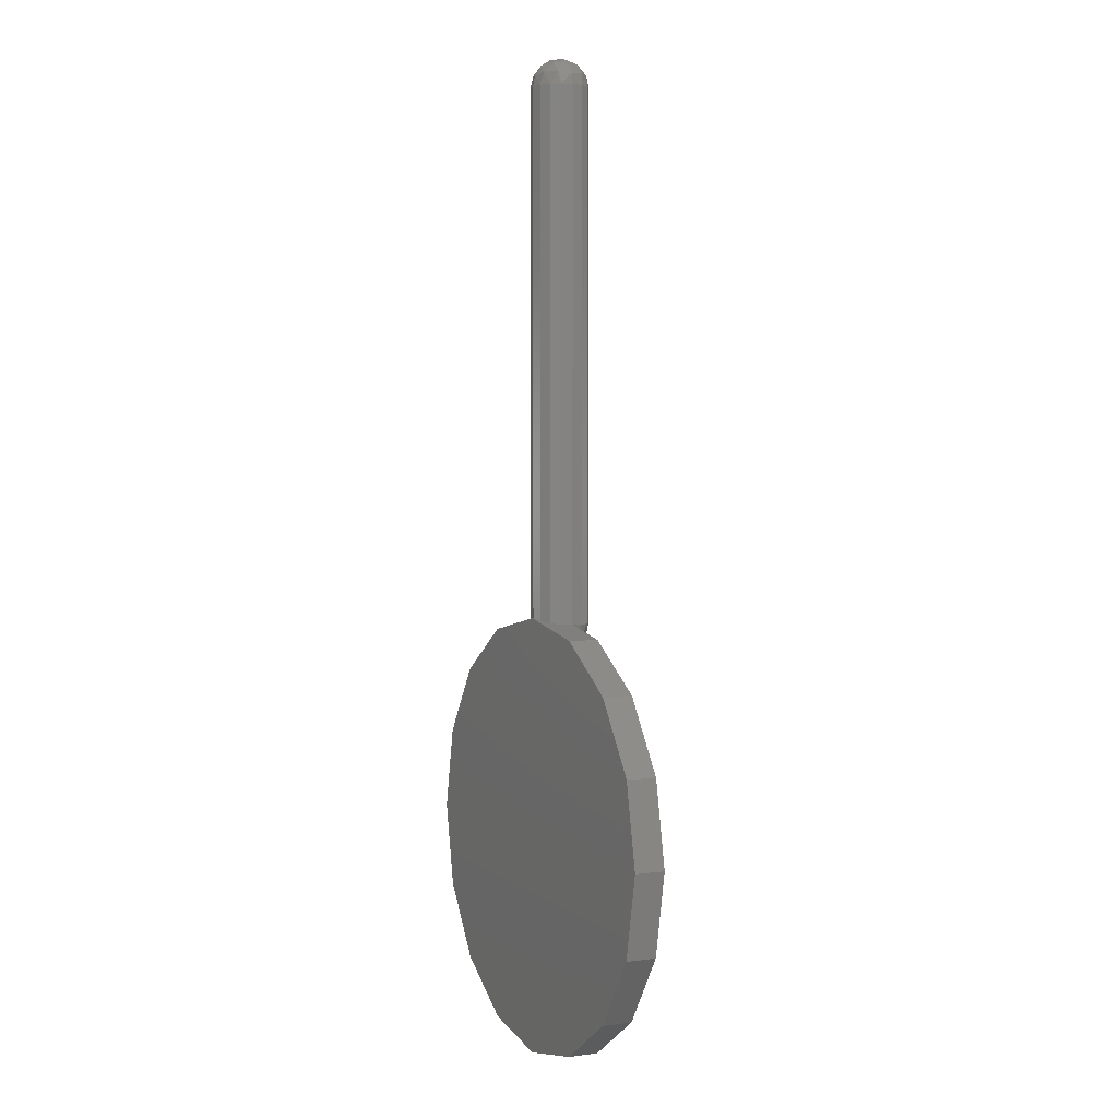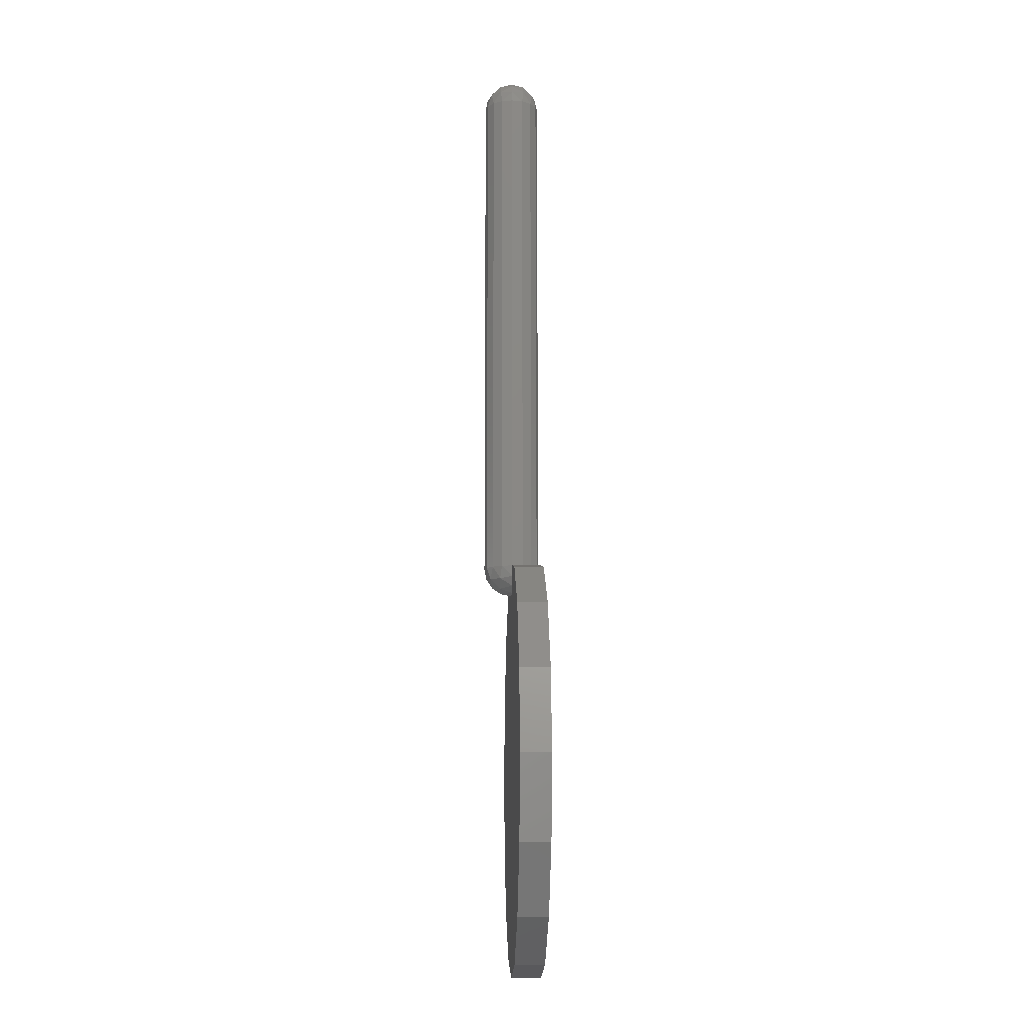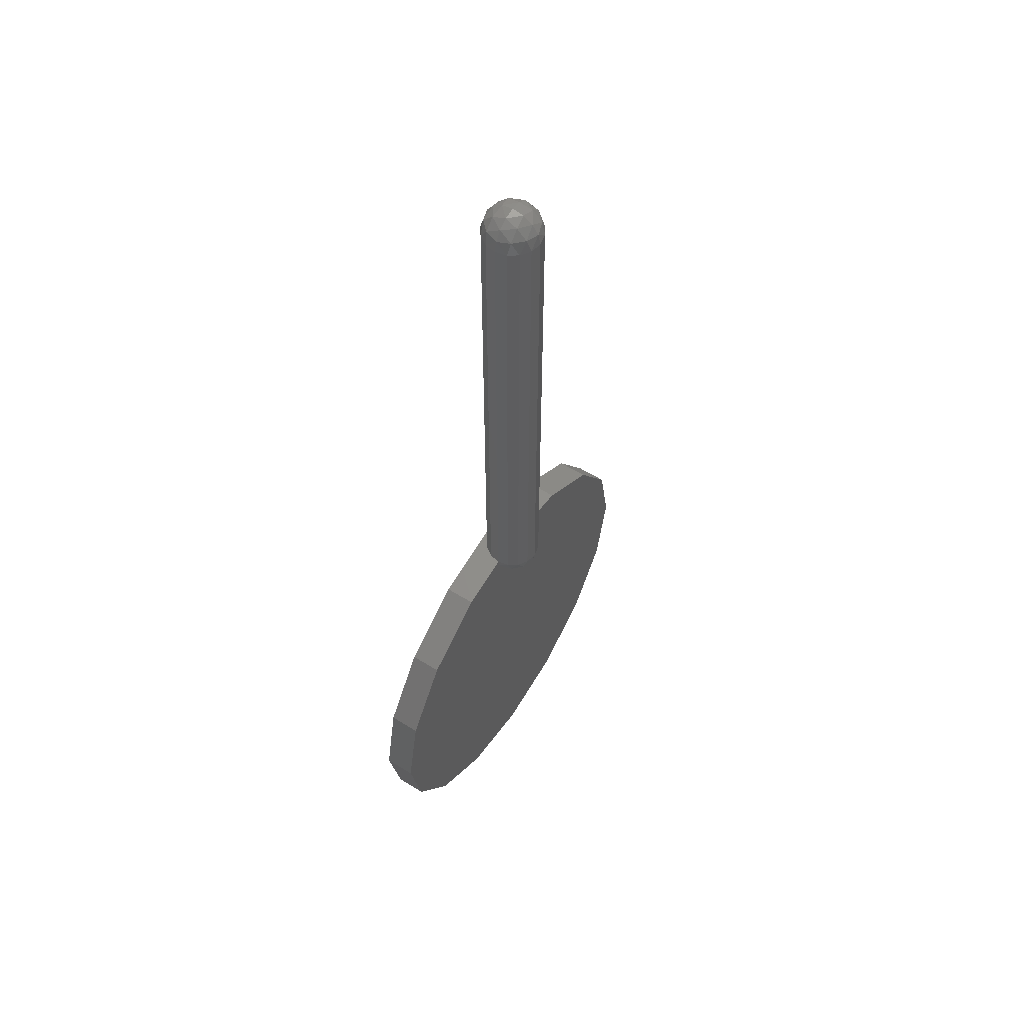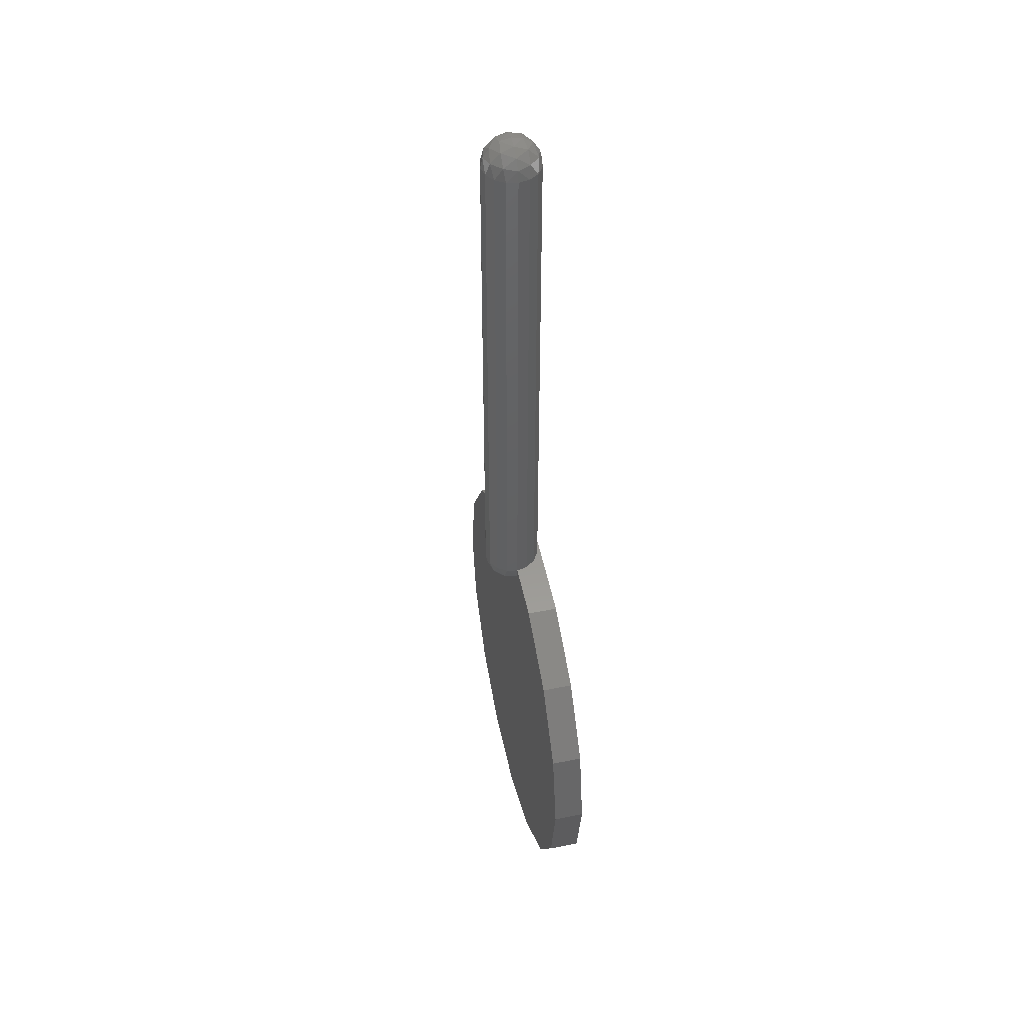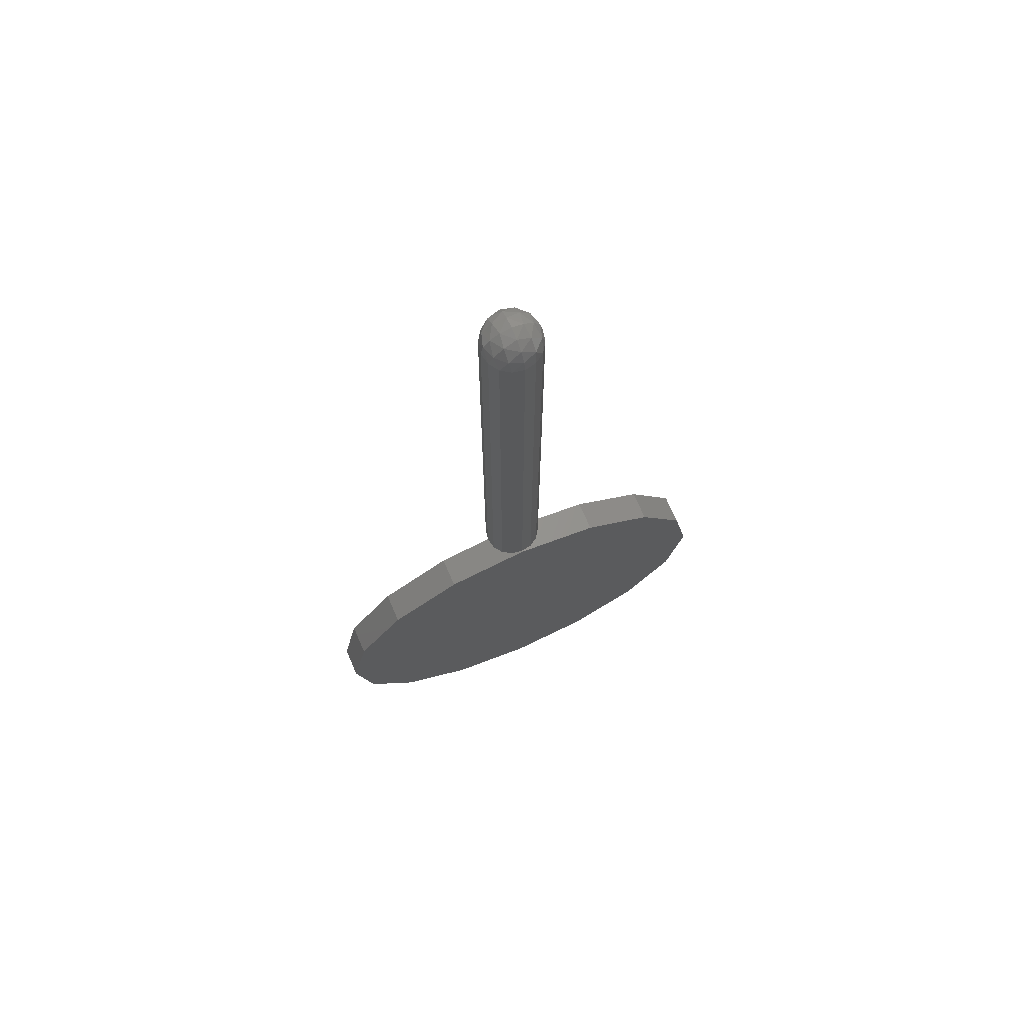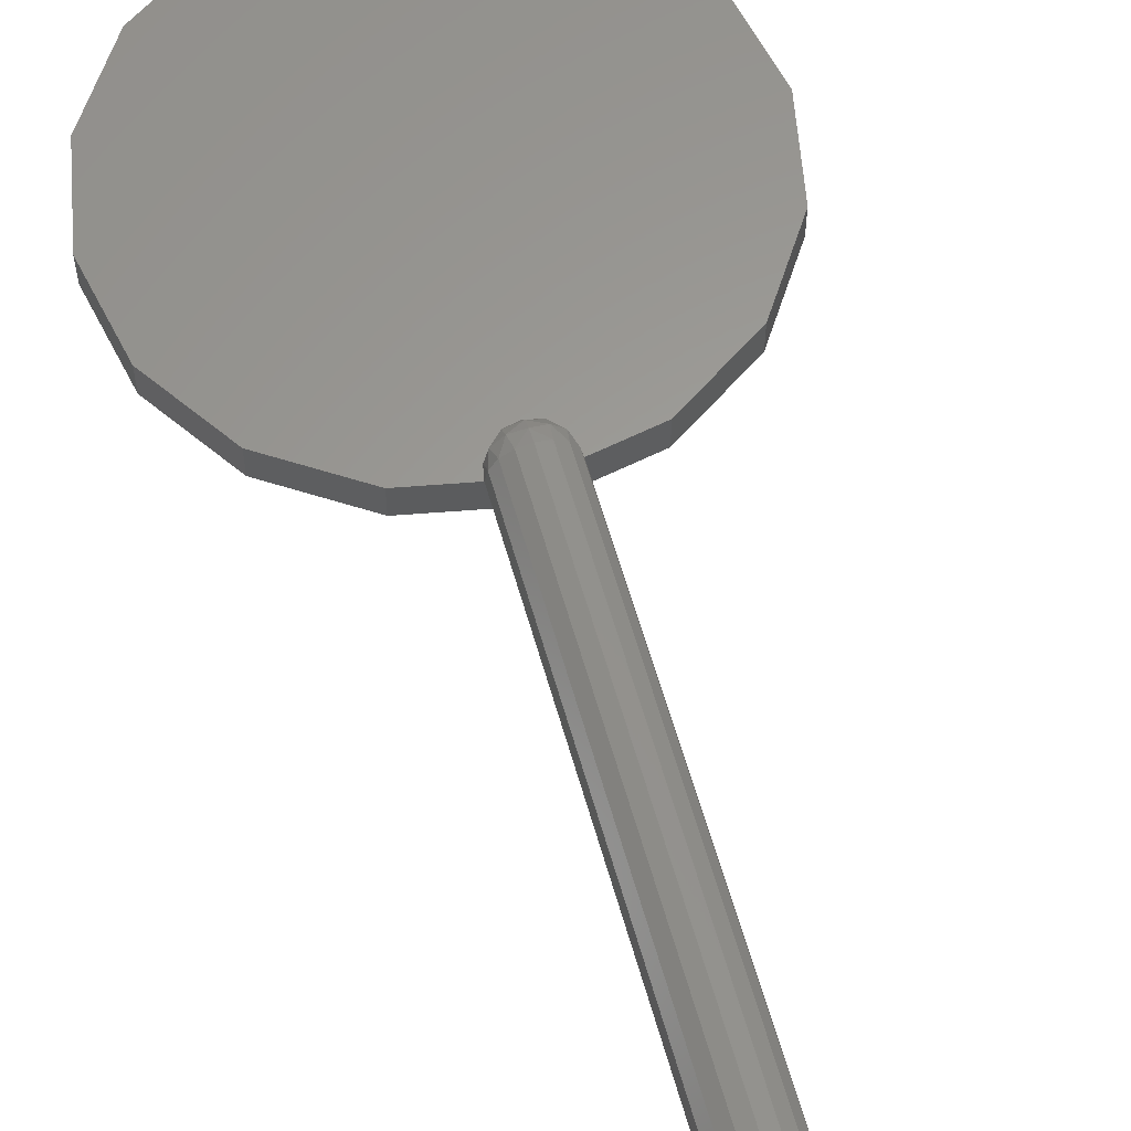
<metadata>
{"format":"stl","ext":"stl","renderer":"f3d","projection":"perspective","resolution":1024,"background":"white","views":[{"elev":2.5,"azim":-116.0,"up":"+Y"},{"elev":-11.3,"azim":87.8,"up":"+Y"},{"elev":57.6,"azim":-57.2,"up":"+Y"},{"elev":46.9,"azim":76.9,"up":"+Y"},{"elev":71.7,"azim":156.5,"up":"+Y"},{"elev":60.4,"azim":164.2,"up":"+Z"}]}
</metadata>
<code>
# stl→obj: 112 verts, 192 faces
v 0.6 -2.36 0
v 0.5543 -2.13 0
v 0 -2.36 0
v 0.4243 -1.936 0
v 0.2296 -1.806 0
v 0 -1.76 0
v -0.2296 -1.806 0
v -0.4243 -1.936 0
v -0.5543 -2.13 0
v -0.6 -2.36 0
v -0.5543 -2.59 0
v -0.4243 -2.784 0
v -0.2296 -2.914 0
v -0 -2.96 0
v 0.2296 -2.914 0
v 0.4243 -2.784 0
v 0.5543 -2.59 0
v 0 -1.85 0.03061
v 0 -1.856 -0
v 0.03061 -1.85 0
v 0 -1.833 0.05657
v 0.03515 -1.839 0.03515
v 0.05657 -1.833 0
v 0 -1.807 0.07391
v 0.03515 -1.811 0.06269
v 0.06269 -1.811 0.03515
v 0.07391 -1.807 0
v 0 -1.776 0.08
v 0.03061 -1.776 0.07391
v 0.05657 -1.776 0.05657
v 0.07391 -1.776 0.03061
v 0.08 -1.776 0
v -0.08 -1.776 0
v -0.07391 -1.807 0
v -0.07391 -1.776 0.03061
v -0.06269 -1.811 0.03515
v -0.05657 -1.776 0.05657
v -0.03515 -1.811 0.06269
v -0.03061 -1.776 0.07391
v -0.05657 -1.833 0
v -0.03515 -1.839 0.03515
v -0.03061 -1.85 0
v 0.08 -0.32 0
v 0.07391 -0.2894 0
v 0.07391 -0.32 0.03061
v 0.06269 -0.2849 0.03515
v 0.05657 -0.32 0.05657
v 0.03515 -0.2849 0.06269
v 0.03061 -0.32 0.07391
v 0 -0.2894 0.07391
v 0 -0.32 0.08
v 0.05657 -0.2634 0
v 0.03515 -0.2573 0.03515
v 0 -0.2634 0.05657
v 0.03061 -0.2461 0
v 0 -0.2461 0.03061
v 0 -0.24 -0
v 0 -0.2461 -0.03061
v 0 -0.24 0
v 0 -0.2634 -0.05657
v 0.03515 -0.2573 -0.03515
v 0 -0.2894 -0.07391
v 0.03515 -0.2849 -0.06269
v 0.06269 -0.2849 -0.03515
v 0 -0.32 -0.08
v 0.03061 -0.32 -0.07391
v 0.05657 -0.32 -0.05657
v 0.07391 -0.32 -0.03061
v -0.03061 -0.2461 0
v -0.03515 -0.2573 0.03515
v -0.05657 -0.2634 0
v -0.03515 -0.2849 0.06269
v -0.06269 -0.2849 0.03515
v -0.07391 -0.2894 0
v -0.03061 -0.32 0.07391
v -0.05657 -0.32 0.05657
v -0.07391 -0.32 0.03061
v -0.08 -0.32 0
v -0.07391 -0.32 -0.03061
v -0.06269 -0.2849 -0.03515
v -0.05657 -0.32 -0.05657
v -0.03515 -0.2849 -0.06269
v -0.03061 -0.32 -0.07391
v -0.03515 -0.2573 -0.03515
v 0 -2.36 -0.084
v 0.6 -2.36 -0.084
v 0.5543 -2.59 -0.084
v 0.4243 -2.784 -0.084
v 0.2296 -2.914 -0.084
v -0 -2.96 -0.084
v -0.2296 -2.914 -0.084
v -0.4243 -2.784 -0.084
v -0.5543 -2.59 -0.084
v -0.6 -2.36 -0.084
v -0.5543 -2.13 -0.084
v -0.4243 -1.936 -0.084
v -0.2296 -1.806 -0.084
v 0 -1.76 -0.084
v 0.2296 -1.806 -0.084
v 0.4243 -1.936 -0.084
v 0.5543 -2.13 -0.084
v -0 -0.32 0.08
v -0 -1.776 0.08
v -0.08 -0.32 -0
v -0.08 -1.776 -0
v -0.07391 -1.776 -0.03061
v -0.05657 -1.776 -0.05657
v -0.03061 -1.776 -0.07391
v 0 -1.776 -0.08
v 0.03061 -1.776 -0.07391
v 0.05657 -1.776 -0.05657
v 0.07391 -1.776 -0.03061
f 1 2 3
f 2 4 3
f 4 5 3
f 5 6 3
f 6 7 3
f 7 8 3
f 8 9 3
f 9 10 3
f 10 11 3
f 11 12 3
f 12 13 3
f 13 14 3
f 14 15 3
f 15 16 3
f 16 17 3
f 17 1 3
f 18 19 20
f 21 18 22
f 22 18 20
f 22 20 23
f 24 21 25
f 25 21 22
f 25 22 26
f 26 22 23
f 26 23 27
f 28 24 29
f 29 24 25
f 29 25 30
f 30 25 26
f 30 26 31
f 31 26 27
f 31 27 32
f 33 34 35
f 34 36 35
f 35 36 37
f 36 38 37
f 37 38 39
f 38 24 39
f 39 24 28
f 34 40 36
f 40 41 36
f 36 41 38
f 41 21 38
f 38 21 24
f 40 42 41
f 42 18 41
f 41 18 21
f 42 19 18
f 43 44 45
f 44 46 45
f 45 46 47
f 46 48 47
f 47 48 49
f 48 50 49
f 49 50 51
f 44 52 46
f 52 53 46
f 46 53 48
f 53 54 48
f 48 54 50
f 52 55 53
f 55 56 53
f 53 56 54
f 55 57 56
f 58 59 55
f 60 58 61
f 61 58 55
f 61 55 52
f 62 60 63
f 63 60 61
f 63 61 64
f 64 61 52
f 64 52 44
f 65 62 66
f 66 62 63
f 66 63 67
f 67 63 64
f 67 64 68
f 68 64 44
f 68 44 43
f 56 57 69
f 54 56 70
f 70 56 69
f 70 69 71
f 50 54 72
f 72 54 70
f 72 70 73
f 73 70 71
f 73 71 74
f 51 50 75
f 75 50 72
f 75 72 76
f 76 72 73
f 76 73 77
f 77 73 74
f 77 74 78
f 78 74 79
f 74 80 79
f 79 80 81
f 80 82 81
f 81 82 83
f 82 62 83
f 83 62 65
f 74 71 80
f 71 84 80
f 80 84 82
f 84 60 82
f 82 60 62
f 71 69 84
f 69 58 84
f 84 58 60
f 69 59 58
f 85 86 87
f 85 87 88
f 85 88 89
f 85 89 90
f 85 90 91
f 85 91 92
f 85 92 93
f 85 93 94
f 85 94 95
f 85 95 96
f 85 96 97
f 85 97 98
f 85 98 99
f 85 99 100
f 85 100 101
f 85 101 86
f 1 86 101
f 1 101 2
f 2 101 100
f 2 100 4
f 4 100 99
f 4 99 5
f 5 99 98
f 5 98 6
f 6 98 97
f 6 97 7
f 7 97 96
f 7 96 8
f 8 96 95
f 8 95 9
f 9 95 94
f 9 94 10
f 10 94 93
f 10 93 11
f 11 93 92
f 11 92 12
f 12 92 91
f 12 91 13
f 13 91 90
f 13 90 14
f 14 90 89
f 14 89 15
f 15 89 88
f 15 88 16
f 16 88 87
f 16 87 17
f 17 87 86
f 17 86 1
f 32 43 45
f 32 45 31
f 31 45 47
f 31 47 30
f 30 47 49
f 30 49 29
f 29 49 102
f 29 102 103
f 103 102 75
f 103 75 39
f 39 75 76
f 39 76 37
f 37 76 77
f 37 77 35
f 35 77 104
f 35 104 105
f 105 104 79
f 105 79 106
f 106 79 81
f 106 81 107
f 107 81 83
f 107 83 108
f 108 83 65
f 108 65 109
f 109 65 66
f 109 66 110
f 110 66 67
f 110 67 111
f 111 67 68
f 111 68 112
f 112 68 43
f 112 43 32

</code>
